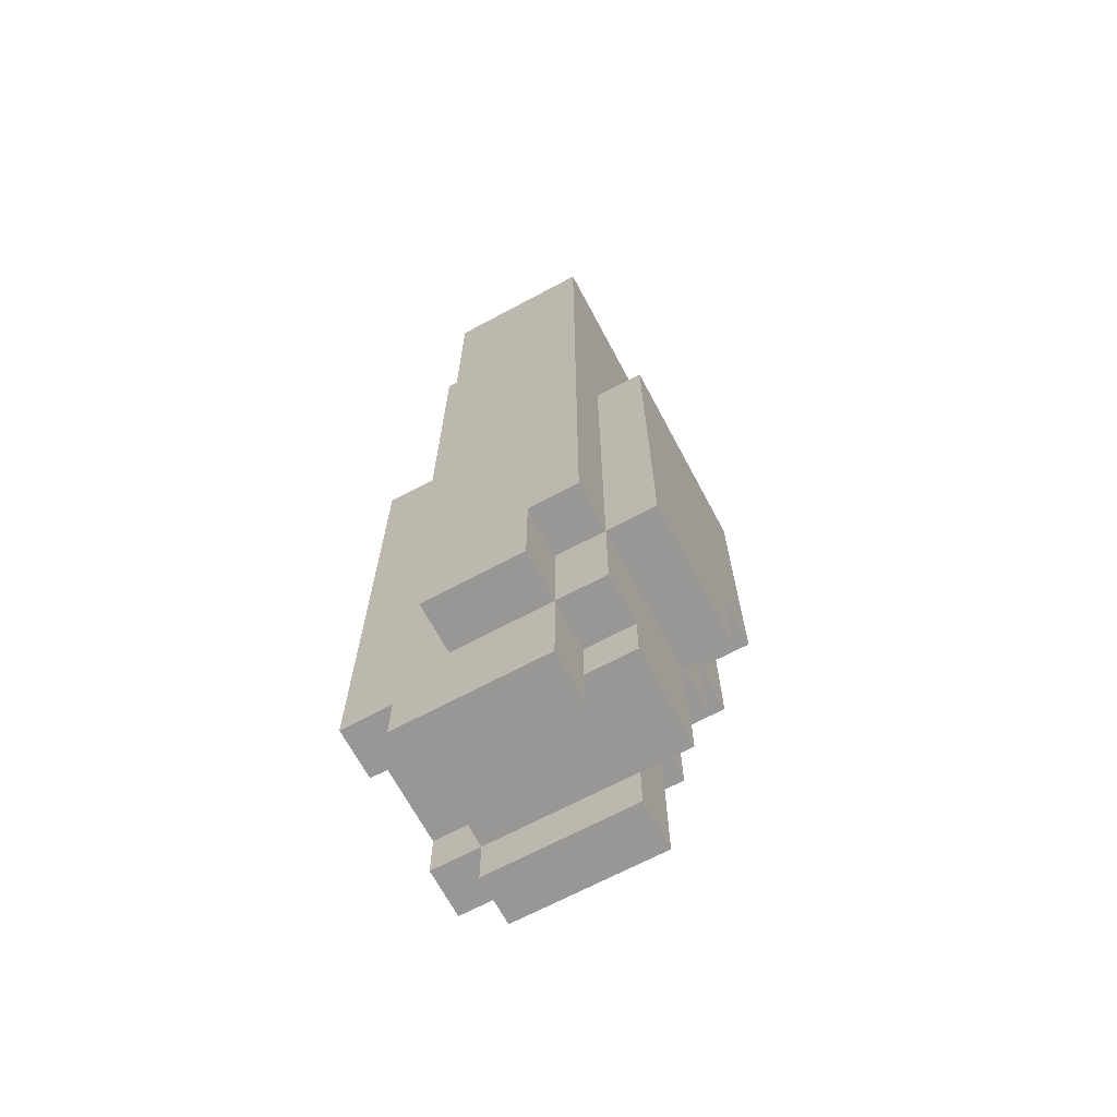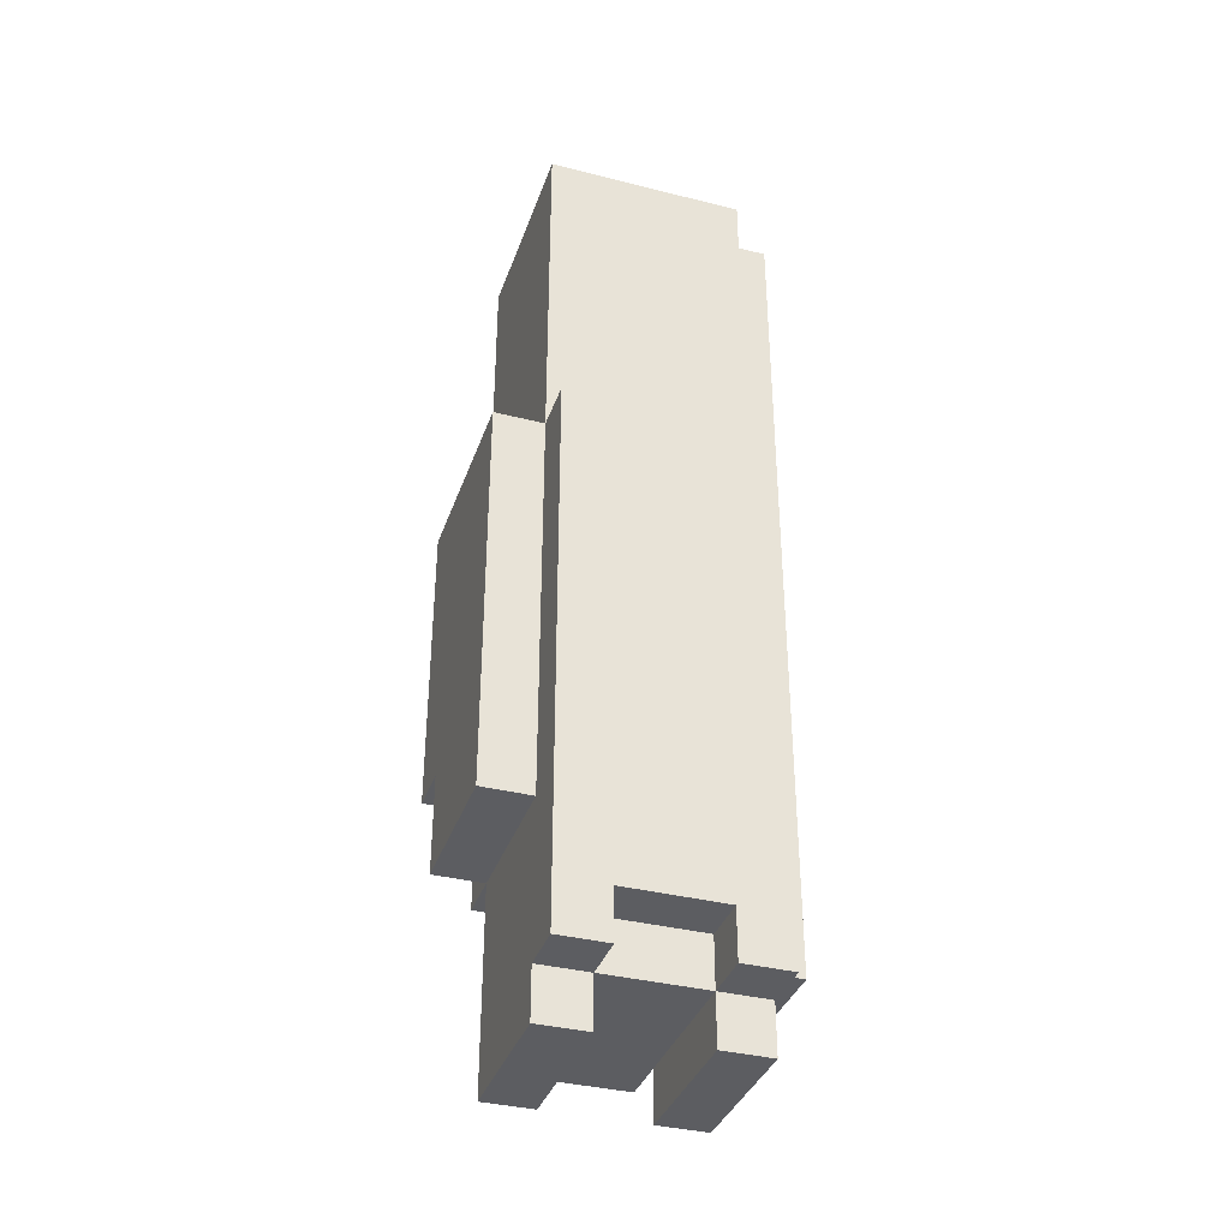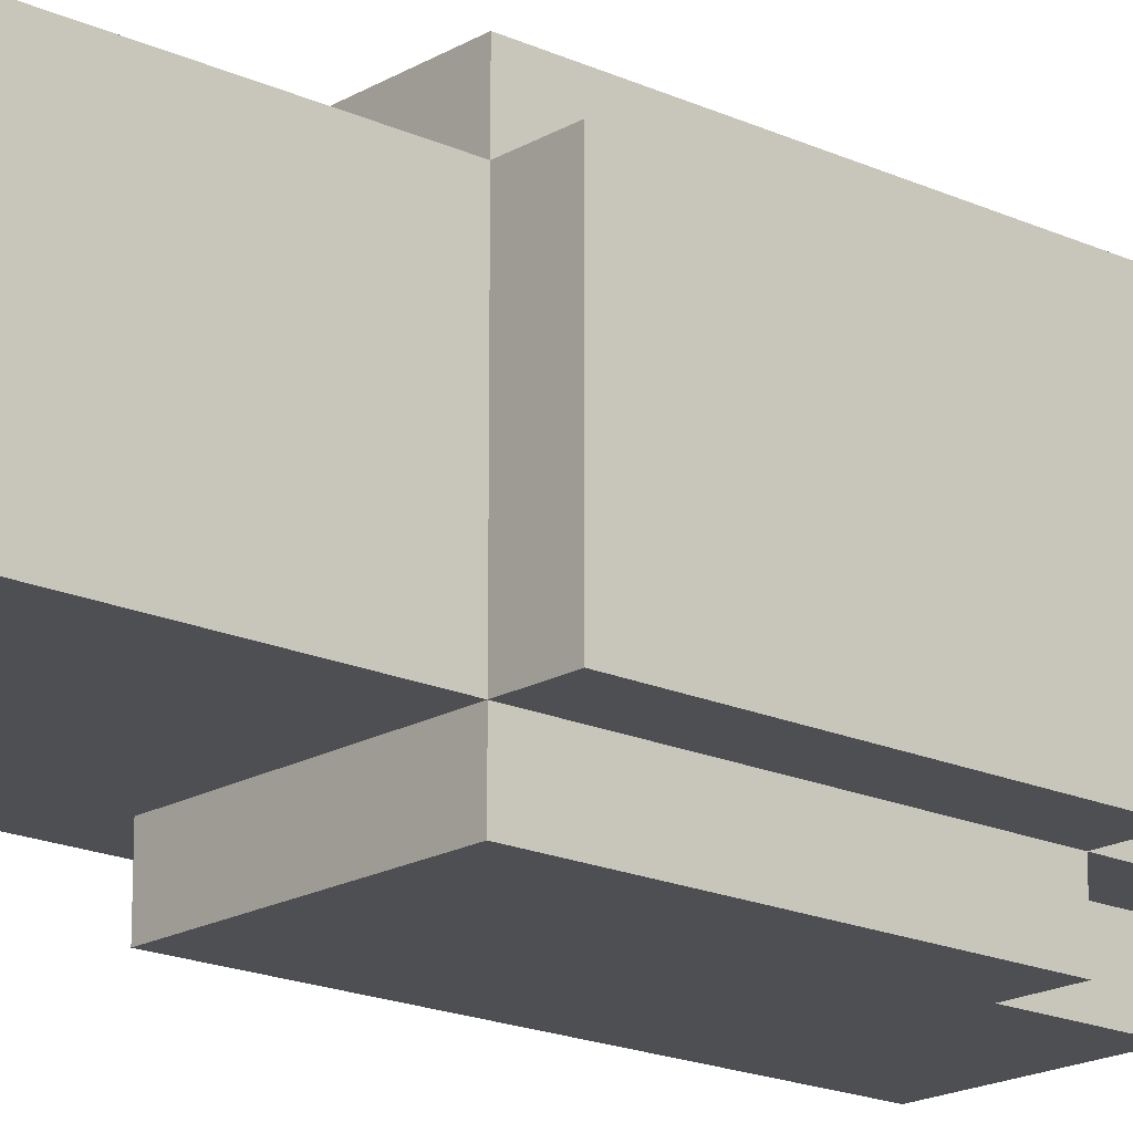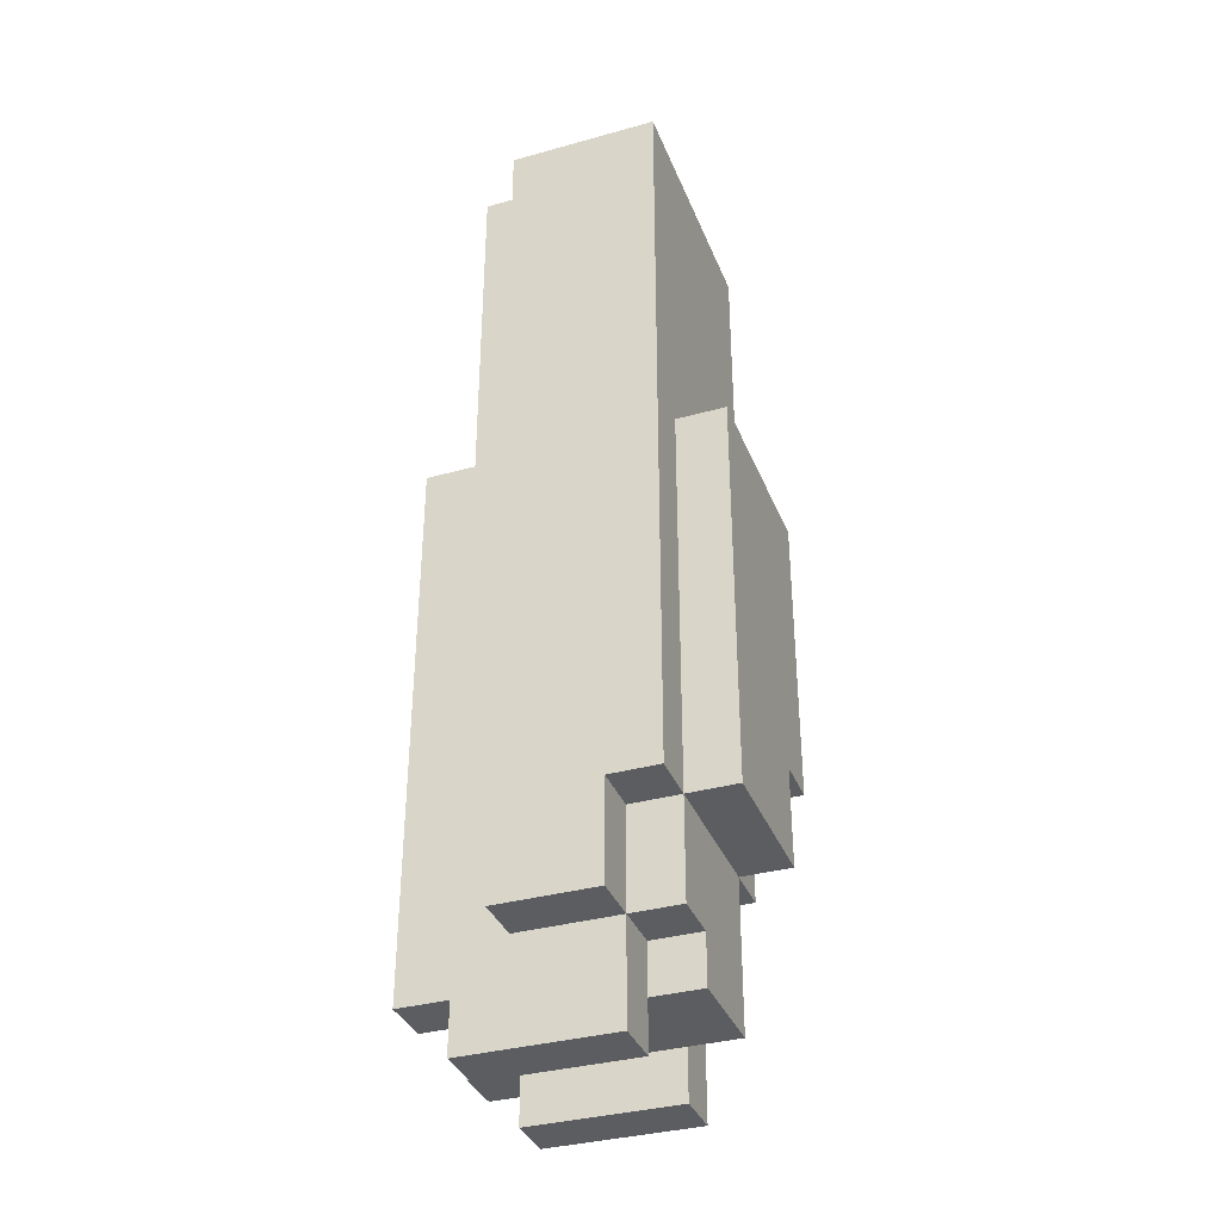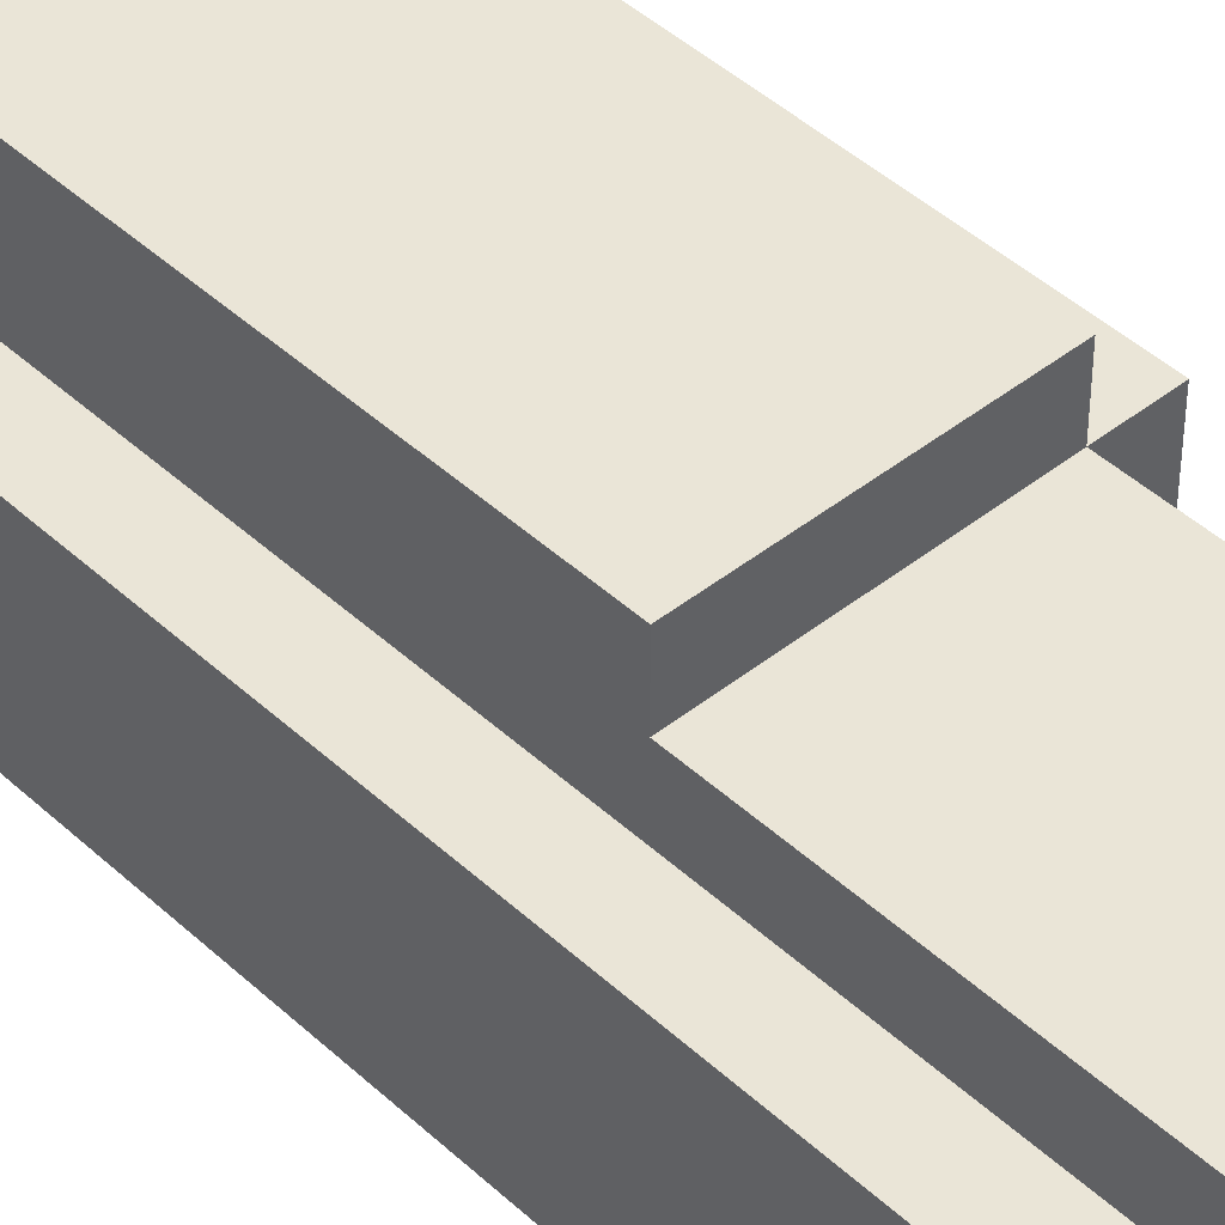
<metadata>
{"format":"obj","ext":"obj","renderer":"f3d","projection":"perspective","resolution":1024,"background":"white","views":[{"elev":-68.3,"azim":118.1,"up":"+Y"},{"elev":-36.5,"azim":-18.2,"up":"+Y"},{"elev":-18.2,"azim":-131.6,"up":"+Z"},{"elev":-35.6,"azim":110.1,"up":"+Y"},{"elev":44.2,"azim":137.1,"up":"+Z"}]}
</metadata>
<code>
o Thigh_03
v -0.7 3.2 0.2
v -0.7 3.2 -0.1
v -0.7 3.3 0.2
v -0.7 3.3 -0.1
v -0.7 3.4 -0.1
v -0.7 3.4 -0.2
v -0.7 3.9 0.2
v -0.7 3.9 -0.2
v -0.7 4 0.2
v -0.7 4 -0.2
v -0.6 2.8 0.2
v -0.6 2.8 -0.1
v -0.6 2.9 0.3
v -0.6 2.9 0.2
v -0.6 3 0.2
v -0.6 3 0.1
v -0.6 3 0
v -0.6 3 -0.1
v -0.6 3.1 0.1
v -0.6 3.1 0
v -0.6 3.2 0.2
v -0.6 3.2 0.1
v -0.6 3.2 -0.1
v -0.6 3.2 -0.2
v -0.6 3.3 0.2
v -0.6 3.3 -0.1
v -0.6 3.3 -0.2
v -0.6 3.4 -0.1
v -0.6 3.4 -0.2
v -0.6 3.4 -0.3
v -0.6 3.9 0.3
v -0.6 3.9 0.2
v -0.6 3.9 -0.2
v -0.6 3.9 -0.3
v -0.6 4 0.3
v -0.6 4 0.2
v -0.6 4 -0.2
v -0.6 4 -0.3
v -0.6 4.1 0.2
v -0.6 4.1 -0.2
v -0.6 4.2 0.2
v -0.6 4.2 -0.2
v -0.6 4.7 0.2
v -0.6 4.7 -0.2
v -0.5 2.9 -0.1
v -0.5 2.9 -0.2
v -0.5 3 -0.1
v -0.5 3.2 -0.1
v -0.5 3.2 -0.2
v -0.5 3.2 -0.3
v -0.5 3.3 -0.2
v -0.5 3.4 -0.2
v -0.5 3.4 -0.3
v -0.3 2.8 0.2
v -0.3 2.8 0.1
v -0.3 2.8 -0.1
v -0.3 2.9 0.3
v -0.3 2.9 0.2
v -0.3 2.9 0.1
v -0.3 2.9 -0.1
v -0.3 3 0.3
v -0.3 3 0.2
v -0.5 2.8 0.2
v -0.5 2.8 -0.1
v -0.5 2.9 0.3
v -0.5 2.9 0.2
v -0.5 2.9 0.1
v -0.5 2.9 0
v -0.5 2.9 -0.1
v -0.5 3 0.3
v -0.5 3 0.2
v -0.3 2.9 -0.1
v -0.3 2.9 -0.2
v -0.3 3 -0.1
v -0.3 3 -0.2
v -0.2 2.8 0.2
v -0.2 2.8 0.1
v -0.2 2.8 -0.1
v -0.2 2.9 0.3
v -0.2 2.9 0.2
v -0.2 2.9 0
v -0.2 2.9 -0.1
v -0.2 3 0.1
v -0.2 3 0
v -0.2 3 -0.1
v -0.2 3 -0.2
v -0.2 3.2 0.1
v -0.2 3.2 -0.1
v -0.2 3.2 -0.2
v -0.2 3.2 -0.3
v -0.2 3.3 0.1
v -0.2 3.8 0.1
v -0.2 3.8 -0.2
v -0.2 3.9 0.3
v -0.2 3.9 0.2
v -0.2 3.9 -0.2
v -0.2 3.9 -0.3
v -0.2 4 0.3
v -0.2 4 0.2
v -0.2 4 0.1
v -0.2 4 -0.2
v -0.2 4 -0.3
v -0.2 4.1 0.2
v -0.2 4.1 0.1
v -0.2 4.2 0.2
v -0.2 4.2 0.1
v -0.2 4.7 0.2
v -0.2 4.7 0.1
v -0.1 3 0.1
v -0.1 3 -0.1
v -0.1 3.2 0.1
v -0.1 3.2 0
v -0.1 3.2 -0.1
v -0.1 3.2 -0.2
v -0.1 3.3 0.1
v -0.1 3.3 0
v -0.1 3.8 0.1
v -0.1 3.8 -0.2
v -0.1 4 0.1
v -0.1 4 -0.2
v -0.1 4.1 0.1
v -0.1 4.1 -0.2
v -0.1 4.7 0.1
v -0.1 4.7 -0.2
v -0.6 2.9 0.3
v -0.6 3.9 0.3
v -0.6 4 0.3
v -0.5 2.9 0.3
v -0.5 3 0.3
v -0.5 3.5 0.3
v -0.5 3.7 0.3
v -0.5 3.8 0.3
v -0.5 3.9 0.3
v -0.4 3.5 0.3
v -0.4 3.7 0.3
v -0.4 3.8 0.3
v -0.4 3.9 0.3
v -0.3 2.9 0.3
v -0.3 3 0.3
v -0.2 2.9 0.3
v -0.2 3.9 0.3
v -0.2 4 0.3
v -0.7 3.2 0.2
v -0.7 3.3 0.2
v -0.7 3.9 0.2
v -0.7 4 0.2
v -0.6 2.8 0.2
v -0.6 2.9 0.2
v -0.6 3.2 0.2
v -0.6 3.3 0.2
v -0.6 3.9 0.2
v -0.6 4 0.2
v -0.6 4.1 0.2
v -0.6 4.2 0.2
v -0.6 4.7 0.2
v -0.5 2.8 0.2
v -0.5 2.9 0.2
v -0.5 3 0.2
v -0.4 2.9 0.2
v -0.4 3 0.2
v -0.3 2.8 0.2
v -0.3 2.9 0.2
v -0.3 3 0.2
v -0.2 2.8 0.2
v -0.2 2.9 0.2
v -0.2 4 0.2
v -0.2 4.1 0.2
v -0.2 4.2 0.2
v -0.2 4.7 0.2
v -0.2 3 0.1
v -0.2 3.2 0.1
v -0.2 3.3 0.1
v -0.2 3.8 0.1
v -0.2 4 0.1
v -0.2 4.1 0.1
v -0.2 4.2 0.1
v -0.2 4.7 0.1
v -0.1 3 0.1
v -0.1 3.2 0.1
v -0.1 3.3 0.1
v -0.1 3.8 0.1
v -0.1 4 0.1
v -0.1 4.1 0.1
v -0.1 4.7 0.1
v -0.7 3.2 -0.1
v -0.7 3.3 -0.1
v -0.7 3.4 -0.1
v -0.6 2.8 -0.1
v -0.6 3 -0.1
v -0.6 3.2 -0.1
v -0.6 3.3 -0.1
v -0.6 3.4 -0.1
v -0.5 2.8 -0.1
v -0.5 2.9 -0.1
v -0.5 3 -0.1
v -0.5 3.2 -0.1
v -0.3 2.8 -0.1
v -0.3 2.9 -0.1
v -0.3 3 -0.1
v -0.2 2.8 -0.1
v -0.2 2.9 -0.1
v -0.2 3 -0.1
v -0.2 3.2 -0.1
v -0.1 3 -0.1
v -0.1 3.2 -0.1
v -0.7 3.4 -0.2
v -0.7 3.9 -0.2
v -0.7 4 -0.2
v -0.6 3.2 -0.2
v -0.6 3.3 -0.2
v -0.6 3.4 -0.2
v -0.6 3.9 -0.2
v -0.6 4 -0.2
v -0.6 4.1 -0.2
v -0.6 4.2 -0.2
v -0.6 4.7 -0.2
v -0.5 2.9 -0.2
v -0.5 3.2 -0.2
v -0.5 3.3 -0.2
v -0.5 3.4 -0.2
v -0.4 2.9 -0.2
v -0.4 3 -0.2
v -0.3 2.9 -0.2
v -0.3 3 -0.2
v -0.3 3.2 -0.2
v -0.2 3 -0.2
v -0.2 3.2 -0.2
v -0.2 3.8 -0.2
v -0.2 3.9 -0.2
v -0.2 4 -0.2
v -0.2 4.1 -0.2
v -0.2 4.2 -0.2
v -0.1 3.2 -0.2
v -0.1 3.8 -0.2
v -0.1 4 -0.2
v -0.1 4.1 -0.2
v -0.1 4.7 -0.2
v -0.6 3.4 -0.3
v -0.6 3.9 -0.3
v -0.6 4 -0.3
v -0.5 3.2 -0.3
v -0.5 3.4 -0.3
v -0.5 3.5 -0.3
v -0.5 3.7 -0.3
v -0.4 3.5 -0.3
v -0.4 3.7 -0.3
v -0.2 3.2 -0.3
v -0.2 3.9 -0.3
v -0.2 4 -0.3
v -0.6 2.8 0.2
v -0.5 2.8 0.2
v -0.3 2.8 0.2
v -0.2 2.8 0.2
v -0.3 2.8 0.1
v -0.2 2.8 0.1
v -0.6 2.8 -0.1
v -0.5 2.8 -0.1
v -0.3 2.8 -0.1
v -0.2 2.8 -0.1
v -0.6 2.9 0.3
v -0.5 2.9 0.3
v -0.3 2.9 0.3
v -0.2 2.9 0.3
v -0.6 2.9 0.2
v -0.5 2.9 0.2
v -0.4 2.9 0.2
v -0.3 2.9 0.2
v -0.2 2.9 0.2
v -0.5 2.9 0.1
v -0.4 2.9 0.1
v -0.3 2.9 0.1
v -0.5 2.9 0
v -0.4 2.9 0
v -0.5 2.9 -0.1
v -0.4 2.9 -0.1
v -0.3 2.9 -0.1
v -0.5 2.9 -0.2
v -0.4 2.9 -0.2
v -0.3 2.9 -0.2
v -0.5 3 0.3
v -0.3 3 0.3
v -0.5 3 0.2
v -0.4 3 0.2
v -0.3 3 0.2
v -0.2 3 0.1
v -0.1 3 0.1
v -0.2 3 0
v -0.3 3 -0.1
v -0.2 3 -0.1
v -0.1 3 -0.1
v -0.3 3 -0.2
v -0.2 3 -0.2
v -0.7 3.2 0.2
v -0.6 3.2 0.2
v -0.6 3.2 0.1
v -0.7 3.2 -0.1
v -0.6 3.2 -0.1
v -0.5 3.2 -0.1
v -0.2 3.2 -0.1
v -0.1 3.2 -0.1
v -0.6 3.2 -0.2
v -0.5 3.2 -0.2
v -0.3 3.2 -0.2
v -0.2 3.2 -0.2
v -0.1 3.2 -0.2
v -0.5 3.2 -0.3
v -0.2 3.2 -0.3
v -0.7 3.4 -0.1
v -0.6 3.4 -0.1
v -0.7 3.4 -0.2
v -0.6 3.4 -0.2
v -0.5 3.4 -0.2
v -0.6 3.4 -0.3
v -0.5 3.4 -0.3
v -0.6 4 0.3
v -0.2 4 0.3
v -0.7 4 0.2
v -0.6 4 0.2
v -0.2 4 0.2
v -0.7 4 -0.2
v -0.6 4 -0.2
v -0.2 4 -0.2
v -0.6 4 -0.3
v -0.2 4 -0.3
v -0.6 4.7 0.2
v -0.2 4.7 0.2
v -0.2 4.7 0.1
v -0.1 4.7 0.1
v -0.6 4.7 -0.2
v -0.1 4.7 -0.2
f 3 2 1
f 4 2 3
f 5 4 3
f 7 5 3
f 7 6 5
f 8 6 7
f 9 8 7
f 10 8 9
f 14 12 11
f 15 12 14
f 15 14 13
f 16 12 15
f 17 12 16
f 18 12 17
f 19 16 15
f 19 17 16
f 20 18 17
f 20 17 19
f 21 15 13
f 21 19 15
f 22 20 19
f 22 19 21
f 23 18 20
f 23 20 22
f 25 21 13
f 26 24 23
f 27 24 26
f 28 27 26
f 29 27 28
f 31 25 13
f 32 25 31
f 33 30 29
f 34 30 33
f 35 32 31
f 36 32 35
f 37 34 33
f 38 34 37
f 39 37 36
f 40 37 39
f 41 40 39
f 42 40 41
f 43 42 41
f 44 42 43
f 47 46 45
f 48 46 47
f 49 46 48
f 51 50 49
f 52 50 51
f 53 50 52
f 58 55 54
f 59 56 55
f 59 55 58
f 60 56 59
f 61 58 57
f 62 58 61
f 63 64 66
f 66 64 67
f 67 64 68
f 68 64 69
f 65 66 70
f 70 66 71
f 72 73 74
f 74 73 75
f 76 77 80
f 77 78 81
f 81 78 82
f 79 80 83
f 80 77 83
f 77 81 83
f 81 82 84
f 83 81 84
f 84 82 85
f 79 83 87
f 85 86 88
f 88 86 89
f 79 87 91
f 79 91 92
f 89 90 93
f 79 92 94
f 94 92 95
f 93 90 96
f 96 90 97
f 94 95 98
f 95 92 99
f 98 95 99
f 99 92 100
f 96 97 101
f 101 97 102
f 99 100 103
f 103 100 104
f 103 104 105
f 105 104 106
f 105 106 107
f 107 106 108
f 109 110 111
f 111 110 112
f 112 110 113
f 111 112 115
f 113 114 116
f 115 112 116
f 112 113 116
f 115 116 117
f 116 114 118
f 117 116 118
f 117 118 119
f 119 118 120
f 119 120 121
f 121 120 122
f 121 122 123
f 123 122 124
f 128 126 125
f 129 126 128
f 130 126 129
f 131 126 130
f 132 126 131
f 133 127 126
f 133 126 132
f 134 130 129
f 134 131 130
f 135 132 131
f 135 131 134
f 136 133 132
f 136 132 135
f 137 127 133
f 137 133 136
f 139 134 129
f 139 136 135
f 139 137 136
f 139 135 134
f 140 139 138
f 141 127 137
f 141 139 140
f 141 137 139
f 142 127 141
f 149 144 143
f 150 145 144
f 150 144 149
f 151 146 145
f 151 145 150
f 152 146 151
f 156 148 147
f 157 148 156
f 159 158 157
f 160 158 159
f 162 160 159
f 163 160 162
f 164 162 161
f 165 162 164
f 166 153 152
f 167 154 153
f 167 153 166
f 168 155 154
f 168 154 167
f 169 155 168
f 178 171 170
f 179 172 171
f 179 171 178
f 180 173 172
f 180 172 179
f 181 174 173
f 181 173 180
f 182 175 174
f 182 174 181
f 183 177 176
f 183 175 182
f 183 176 175
f 184 177 183
f 185 186 190
f 186 187 191
f 190 186 191
f 191 187 192
f 188 189 193
f 193 189 194
f 189 190 195
f 194 189 195
f 195 190 196
f 197 198 200
f 198 199 201
f 200 198 201
f 201 199 202
f 202 203 204
f 204 203 205
f 206 207 211
f 207 208 212
f 211 207 212
f 212 208 213
f 209 210 218
f 210 211 219
f 218 210 219
f 219 211 220
f 217 218 221
f 221 218 222
f 221 222 223
f 222 218 224
f 223 222 224
f 224 218 225
f 224 225 226
f 226 225 227
f 213 214 230
f 214 215 231
f 230 214 231
f 215 216 232
f 231 215 232
f 227 228 233
f 228 229 234
f 233 228 234
f 229 230 234
f 230 231 235
f 234 230 235
f 231 232 236
f 235 231 236
f 232 216 237
f 236 232 237
f 238 239 242
f 242 239 243
f 243 239 244
f 241 242 245
f 242 243 245
f 243 244 245
f 244 239 246
f 245 244 246
f 241 245 247
f 245 246 247
f 239 240 248
f 247 246 248
f 246 239 248
f 248 240 249
f 254 253 252
f 255 253 254
f 256 251 250
f 257 251 256
f 258 255 254
f 259 255 258
f 264 261 260
f 265 261 264
f 267 263 262
f 268 263 267
f 269 266 265
f 270 267 266
f 270 266 269
f 271 267 270
f 272 270 269
f 272 271 270
f 273 271 272
f 274 273 272
f 275 271 273
f 275 273 274
f 276 271 275
f 277 275 274
f 278 276 275
f 278 275 277
f 279 276 278
f 282 281 280
f 283 281 282
f 284 281 283
f 287 286 285
f 289 286 287
f 290 286 289
f 291 289 288
f 292 289 291
f 295 294 293
f 296 295 293
f 297 295 296
f 301 298 297
f 302 298 301
f 304 300 299
f 305 300 304
f 306 303 302
f 306 304 303
f 307 304 306
f 310 309 308
f 311 309 310
f 313 312 311
f 314 312 313
f 315 316 318
f 318 316 319
f 317 318 320
f 320 318 321
f 321 322 323
f 323 322 324
f 325 326 327
f 325 327 329
f 327 328 329
f 329 328 330

</code>
